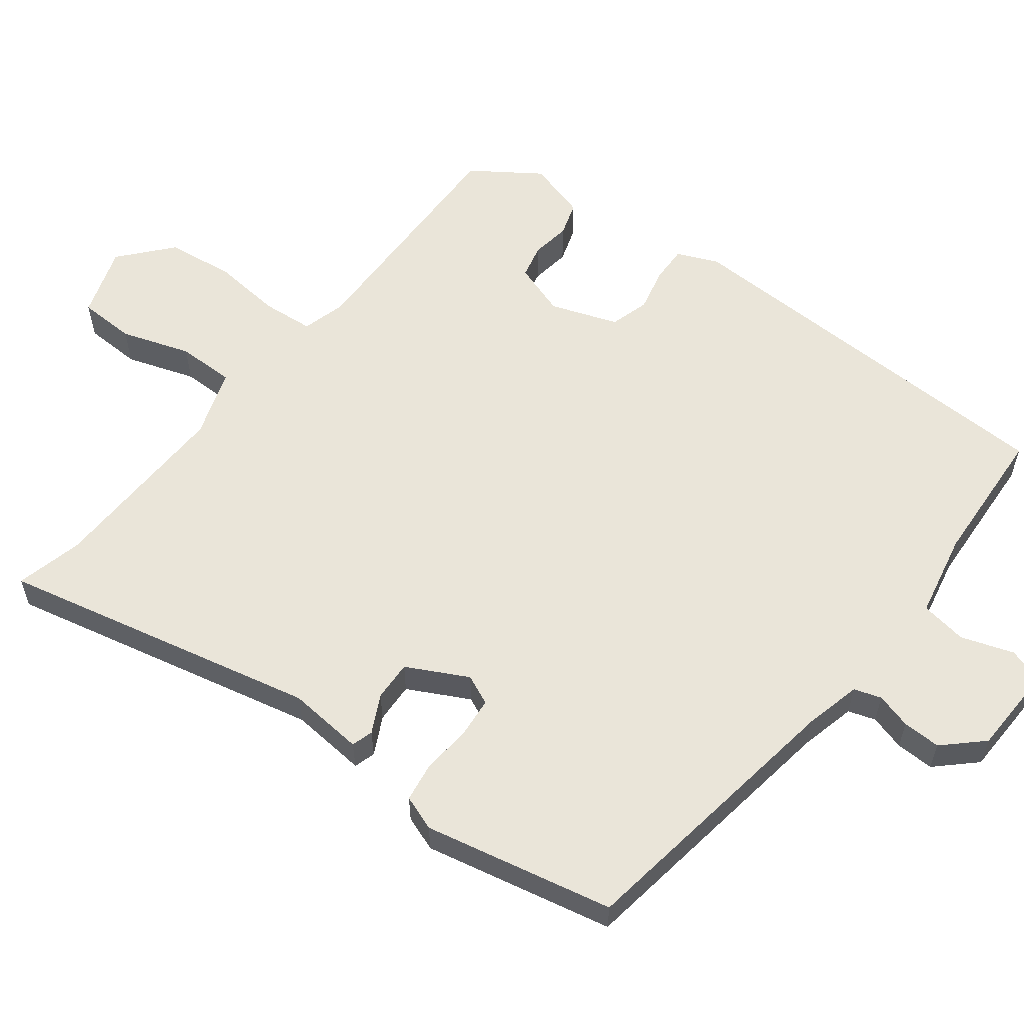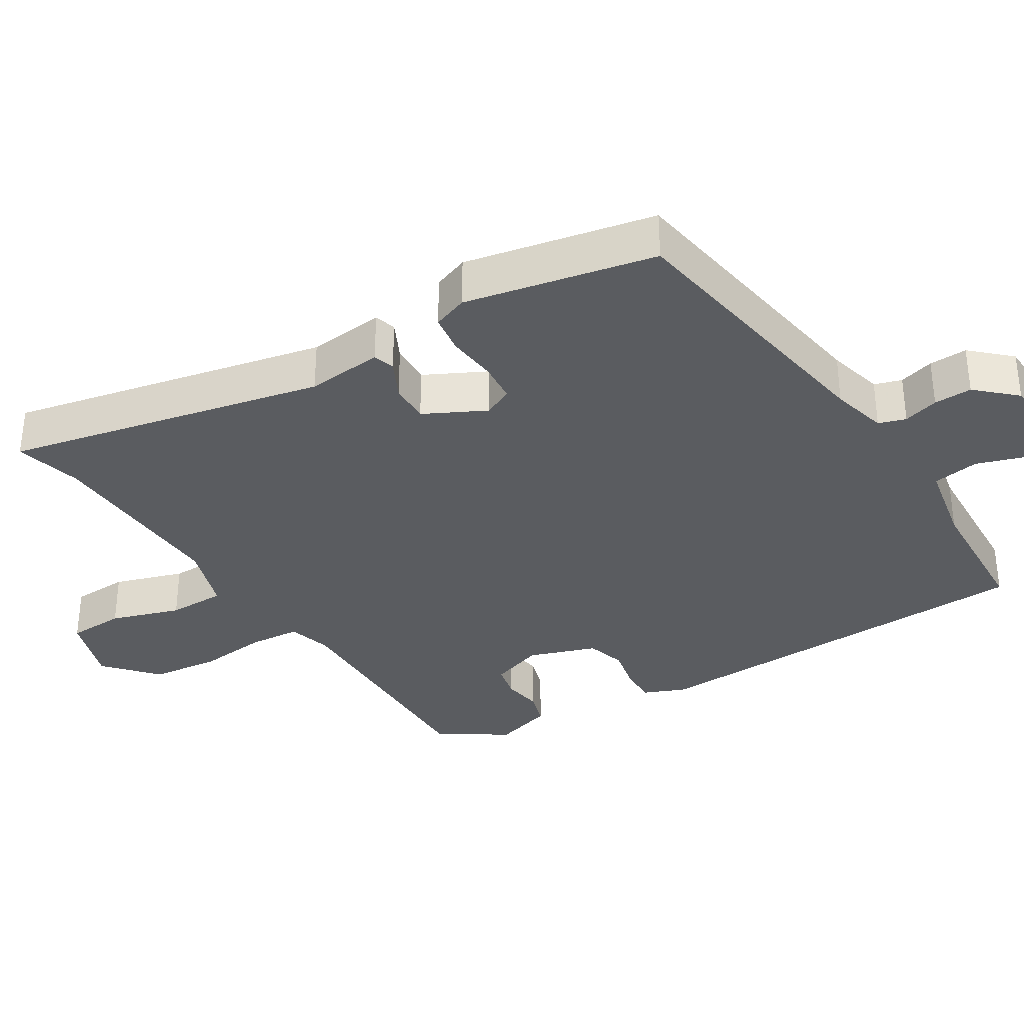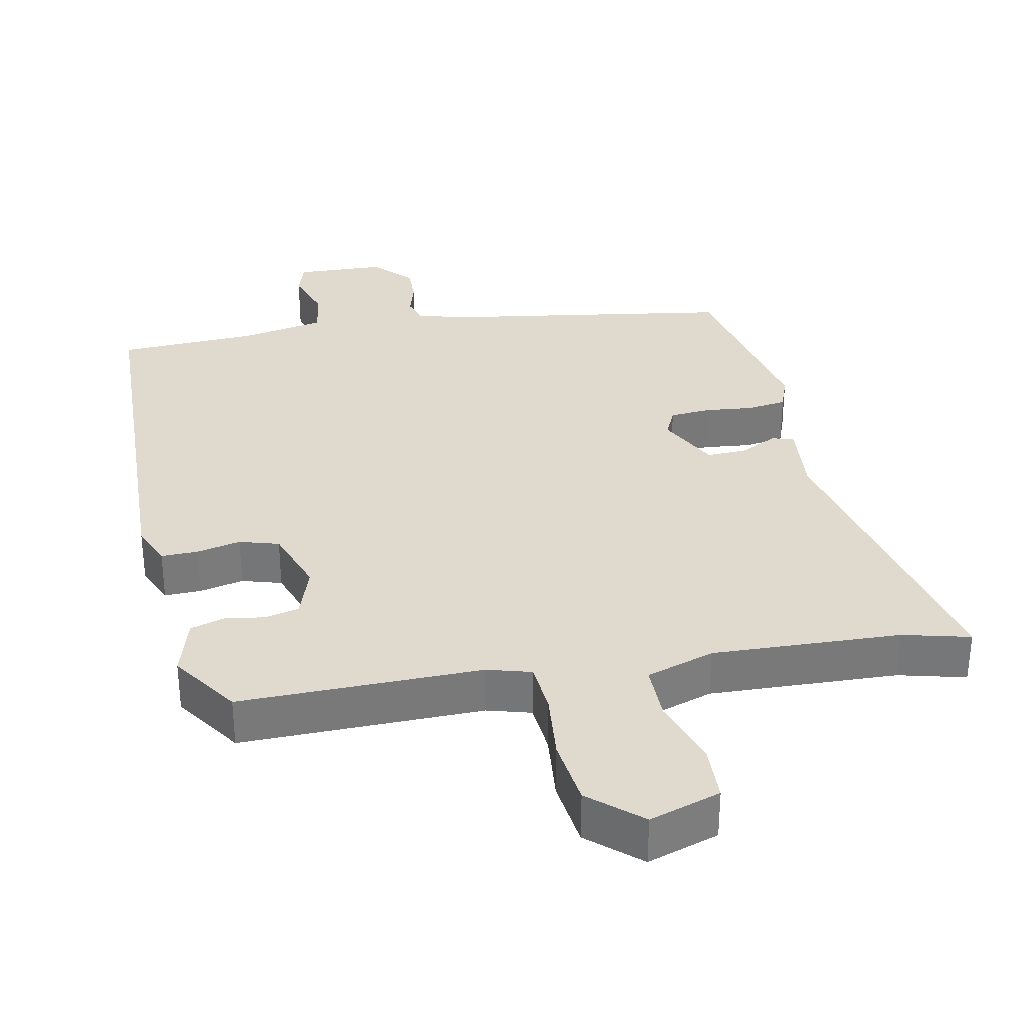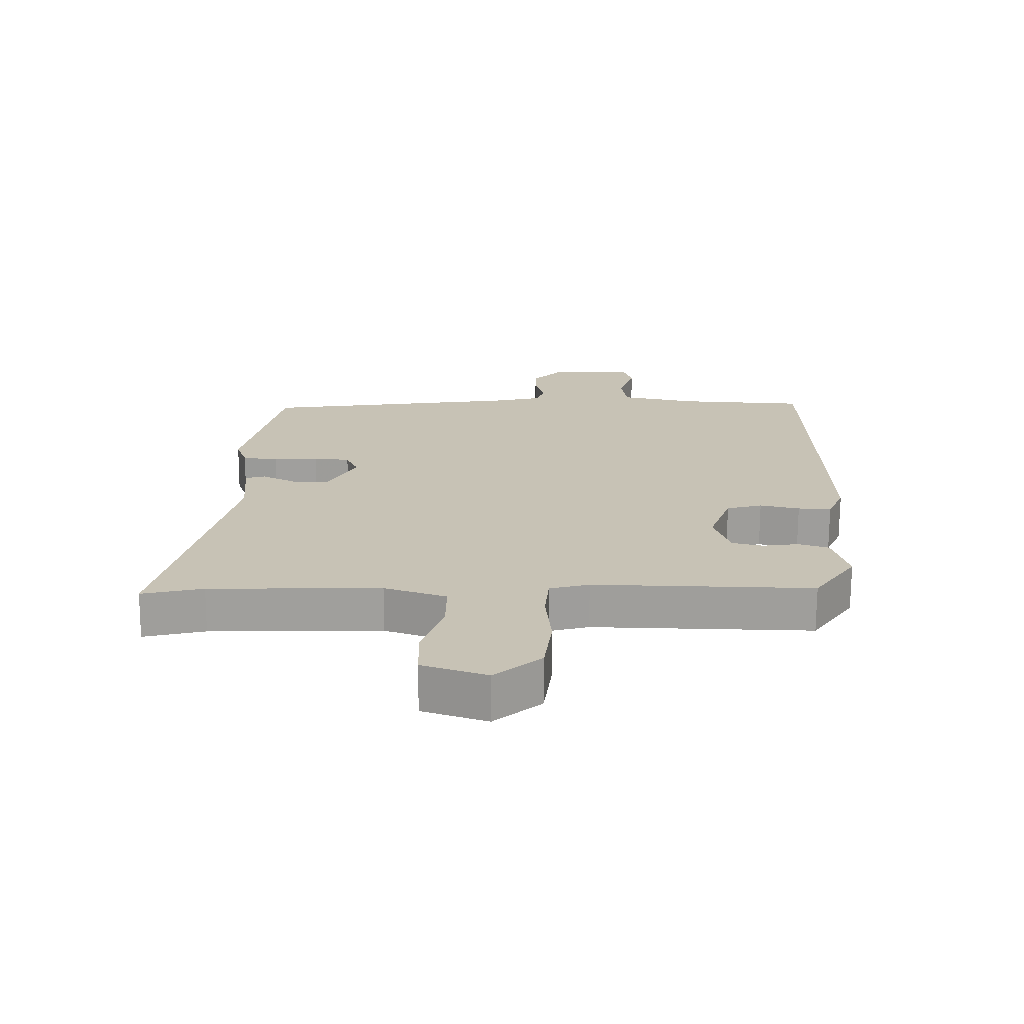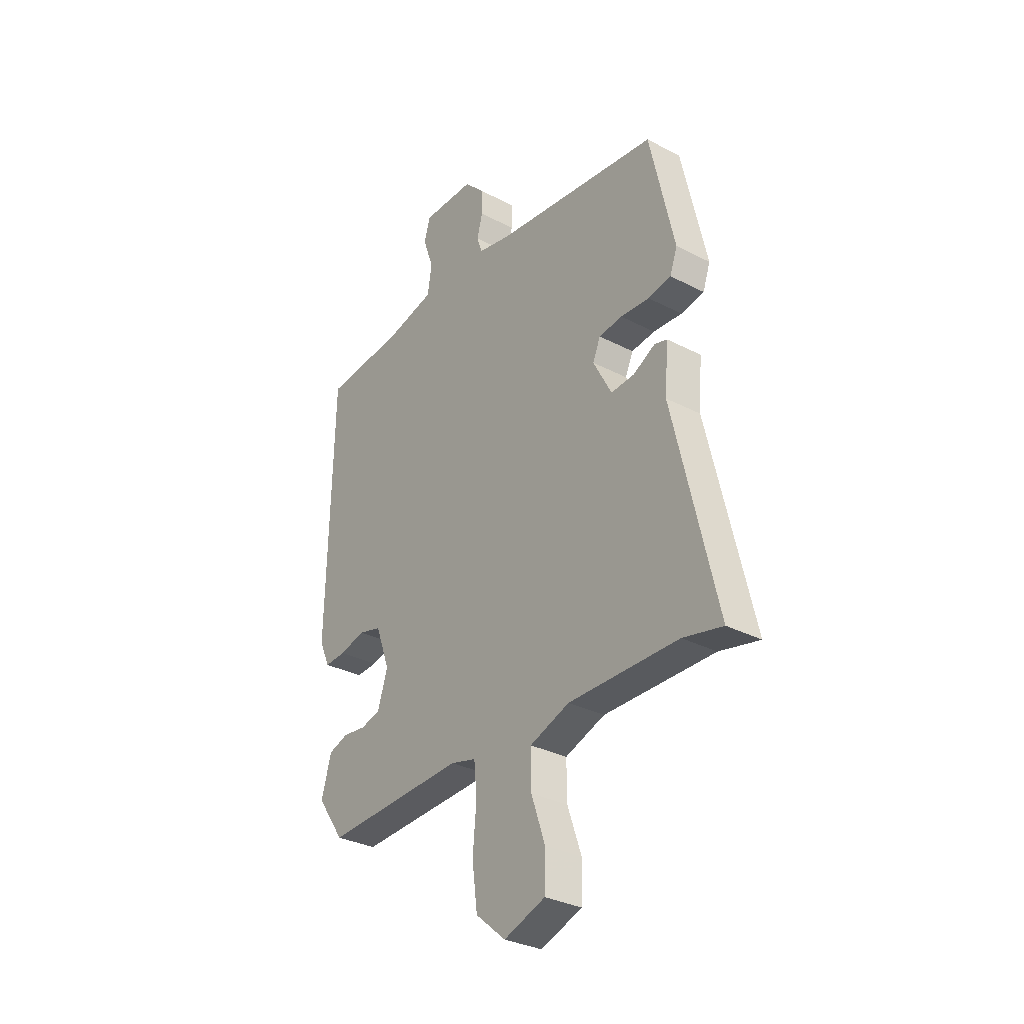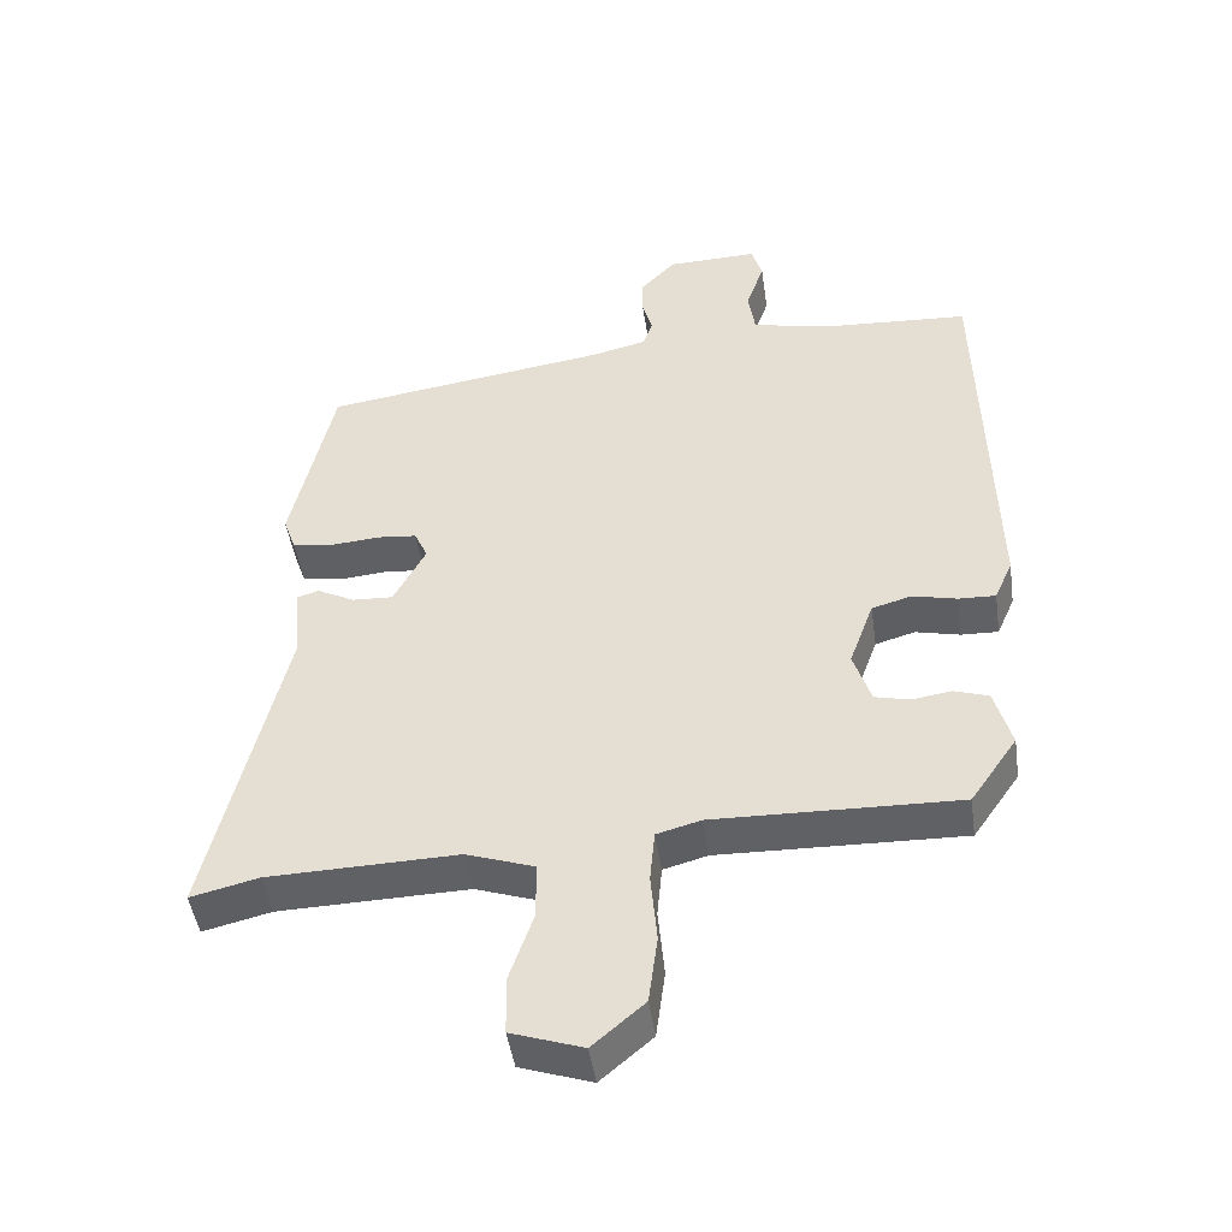
<metadata>
{"format":"obj","ext":"obj","renderer":"f3d","projection":"perspective","resolution":1024,"background":"white","views":[{"elev":58.2,"azim":-52.0,"up":"+Y"},{"elev":-34.1,"azim":-57.2,"up":"+Y"},{"elev":32.6,"azim":169.5,"up":"+Y"},{"elev":-71.0,"azim":-0.3,"up":"+Z"},{"elev":-32.1,"azim":-126.1,"up":"+Z"},{"elev":-46.7,"azim":8.3,"up":"+Z"}]}
</metadata>
<code>
v -0.456 0.07 0.486
v -0.046 0.07 0.544
v 0.035 0.07 0.563
v 0.048 0.07 0.602
v 0.034 0.07 0.653
v 0.033 0.07 0.708
v 0.085 0.07 0.762
v 0.215 0.07 0.765
v 0.23 0.07 0.714
v 0.204 0.07 0.639
v 0.214 0.07 0.572
v 0.336 0.07 0.546
v 0.537 0.07 0.533
v 0.549 0.07 -0.048
v 0.523 0.07 -0.107
v 0.47 0.07 -0.105
v 0.407 0.07 -0.09
v 0.35 0.07 -0.106
v 0.315 0.07 -0.202
v 0.34 0.07 -0.279
v 0.389 0.07 -0.291
v 0.446 0.07 -0.283
v 0.495 0.07 -0.299
v 0.519 0.07 -0.385
v 0.452 0.07 -0.481
v 0.104 0.07 -0.471
v 0.041 0.07 -0.488
v 0.034 0.07 -0.562
v 0.043 0.07 -0.662
v 0.03 0.07 -0.76
v -0.044 0.07 -0.823
v -0.146 0.07 -0.788
v -0.148 0.07 -0.706
v -0.114 0.07 -0.607
v -0.113 0.07 -0.524
v -0.211 0.07 -0.49
v -0.482 0.07 -0.496
v -0.579 0.07 -0.519
v -0.473 0.07 -0.064
v -0.482 0.07 0.046
v -0.451 0.07 0.055
v -0.397 0.07 0.027
v -0.339 0.07 0.024
v -0.293 0.07 0.111
v -0.312 0.07 0.154
v -0.37 0.07 0.16
v -0.441 0.07 0.154
v -0.498 0.07 0.163
v -0.516 0.07 0.214
v -0.456 0 0.486
v -0.046 0 0.544
v 0.035 0 0.563
v 0.048 0 0.602
v 0.034 0 0.653
v 0.033 0 0.708
v 0.085 0 0.762
v 0.215 0 0.765
v 0.23 0 0.714
v 0.204 0 0.639
v 0.214 0 0.572
v 0.336 0 0.546
v 0.537 0 0.533
v 0.549 0 -0.048
v 0.523 0 -0.107
v 0.47 0 -0.105
v 0.407 0 -0.09
v 0.35 0 -0.106
v 0.315 0 -0.202
v 0.34 0 -0.279
v 0.389 0 -0.291
v 0.446 0 -0.283
v 0.495 0 -0.299
v 0.519 0 -0.385
v 0.452 0 -0.481
v 0.104 0 -0.471
v 0.041 0 -0.488
v 0.034 0 -0.562
v 0.043 0 -0.662
v 0.03 0 -0.76
v -0.044 0 -0.823
v -0.146 0 -0.788
v -0.148 0 -0.706
v -0.114 0 -0.607
v -0.113 0 -0.524
v -0.211 0 -0.49
v -0.482 0 -0.496
v -0.579 0 -0.519
v -0.473 0 -0.064
v -0.482 0 0.046
v -0.451 0 0.055
v -0.397 0 0.027
v -0.339 0 0.024
v -0.293 0 0.111
v -0.312 0 0.154
v -0.37 0 0.16
v -0.441 0 0.154
v -0.498 0 0.163
v -0.516 0 0.214
f 49 1 2
f 48 49 2
f 47 48 2
f 46 47 2
f 45 46 2 3
f 44 45 3
f 43 44 3
f 39 40 41 42
f 39 42 43
f 38 39 43
f 37 38 43
f 36 37 43 3
f 32 33 34
f 31 32 34
f 30 31 34
f 29 30 34
f 28 29 34
f 27 28 34 35
f 36 3 4
f 35 36 4
f 27 35 4
f 26 27 4
f 24 25 26
f 23 24 26
f 22 23 26
f 21 22 26
f 15 16 17
f 14 15 17
f 13 14 17
f 12 13 17
f 11 12 17 18
f 8 9 10
f 7 8 10
f 6 7 10
f 5 6 10
f 4 5 10
f 4 10 11
f 11 18 19
f 4 11 19
f 26 4 19
f 26 19 20
f 20 21 26
f 51 50 98
f 51 98 97
f 51 97 96
f 51 96 95
f 52 51 95 94
f 52 94 93
f 52 93 92
f 91 90 89 88
f 92 91 88
f 92 88 87
f 92 87 86
f 52 92 86 85
f 83 82 81
f 83 81 80
f 83 80 79
f 83 79 78
f 83 78 77
f 84 83 77 76
f 53 52 85
f 53 85 84
f 53 84 76
f 53 76 75
f 75 74 73
f 75 73 72
f 75 72 71
f 75 71 70
f 66 65 64
f 66 64 63
f 66 63 62
f 66 62 61
f 67 66 61 60
f 59 58 57
f 59 57 56
f 59 56 55
f 59 55 54
f 59 54 53
f 60 59 53
f 68 67 60
f 68 60 53
f 68 53 75
f 69 68 75
f 75 70 69
f 1 50 51 2
f 2 51 52 3
f 3 52 53 4
f 4 53 54 5
f 5 54 55 6
f 6 55 56 7
f 7 56 57 8
f 8 57 58 9
f 9 58 59 10
f 10 59 60 11
f 11 60 61 12
f 12 61 62 13
f 13 62 63 14
f 14 63 64 15
f 15 64 65 16
f 16 65 66 17
f 17 66 67 18
f 18 67 68 19
f 19 68 69 20
f 20 69 70 21
f 21 70 71 22
f 22 71 72 23
f 23 72 73 24
f 24 73 74 25
f 25 74 75 26
f 26 75 76 27
f 27 76 77 28
f 28 77 78 29
f 29 78 79 30
f 30 79 80 31
f 31 80 81 32
f 32 81 82 33
f 33 82 83 34
f 34 83 84 35
f 35 84 85 36
f 36 85 86 37
f 37 86 87 38
f 38 87 88 39
f 39 88 89 40
f 40 89 90 41
f 41 90 91 42
f 42 91 92 43
f 43 92 93 44
f 44 93 94 45
f 45 94 95 46
f 46 95 96 47
f 47 96 97 48
f 48 97 98 49
f 49 98 50 1

</code>
